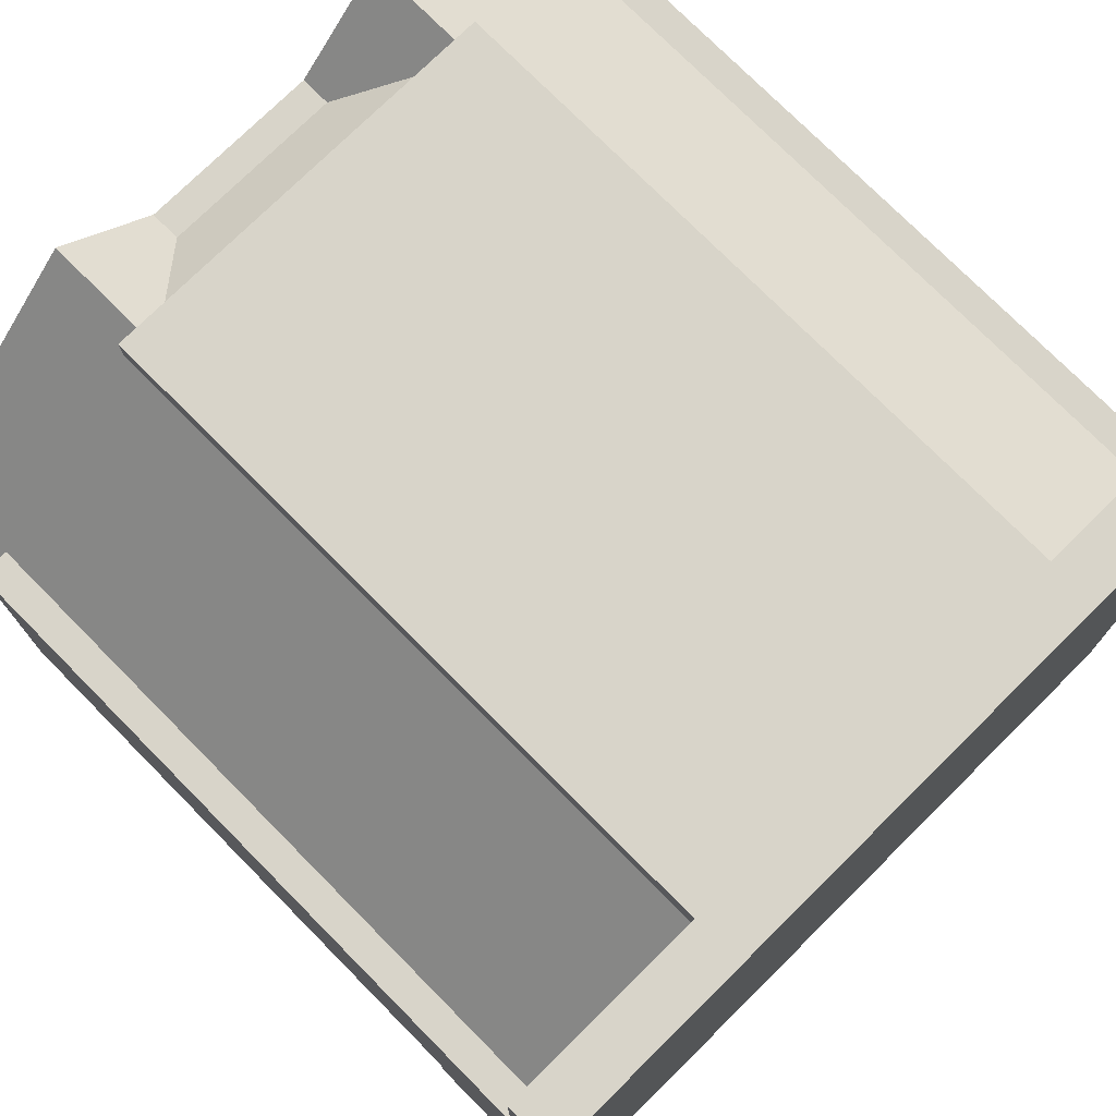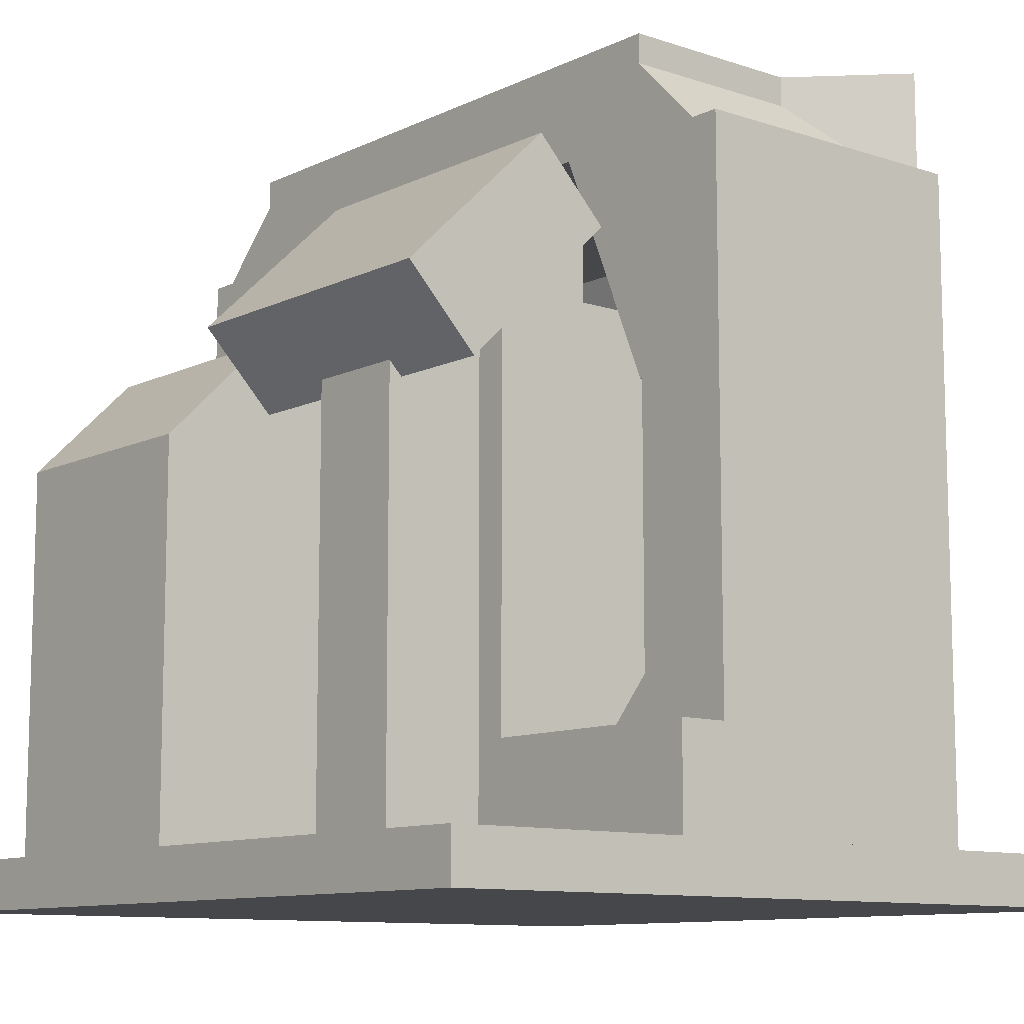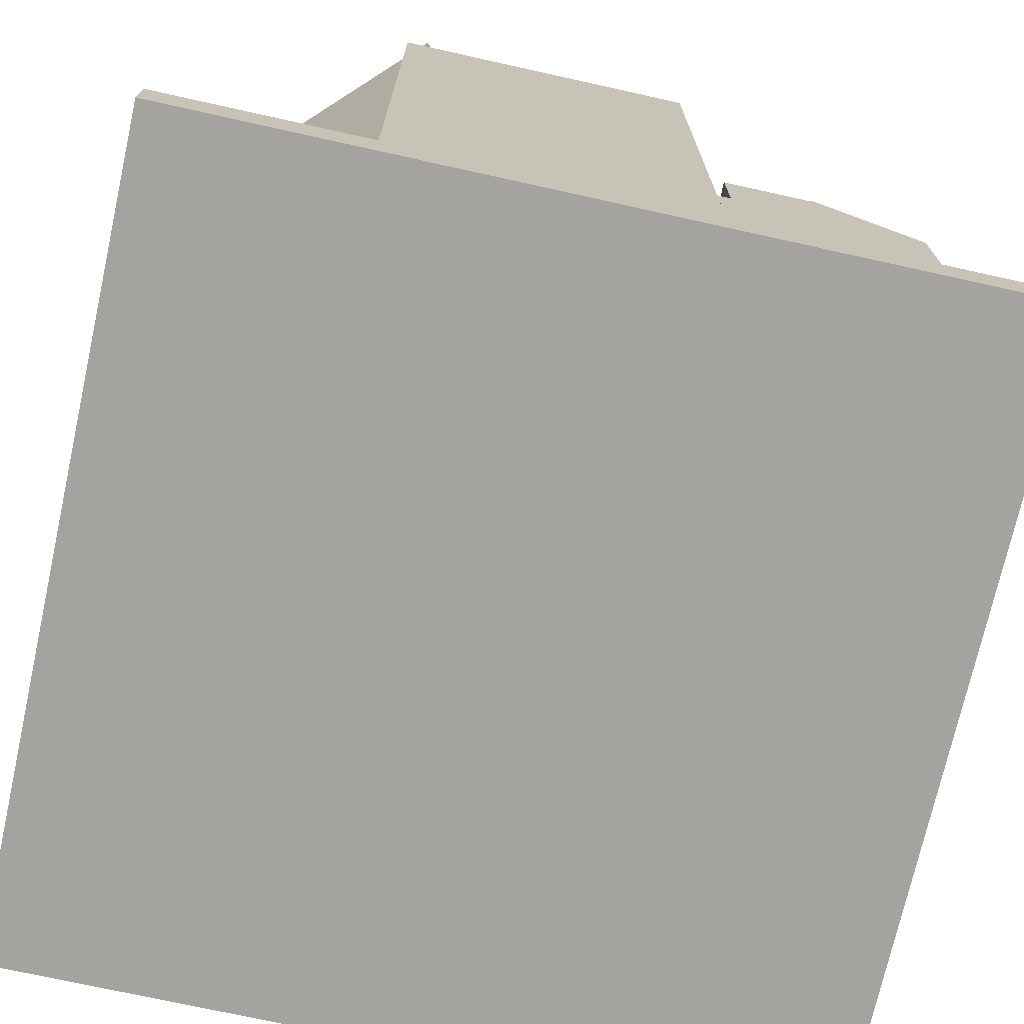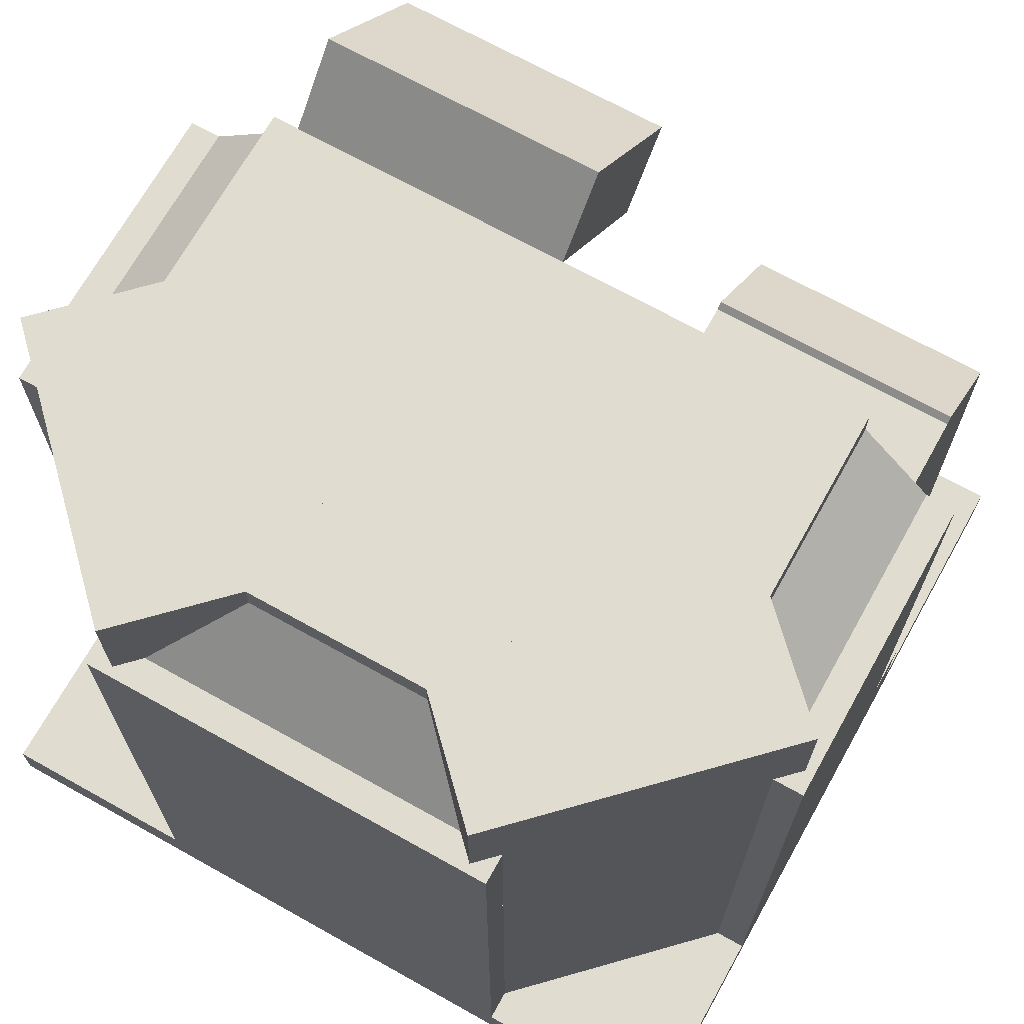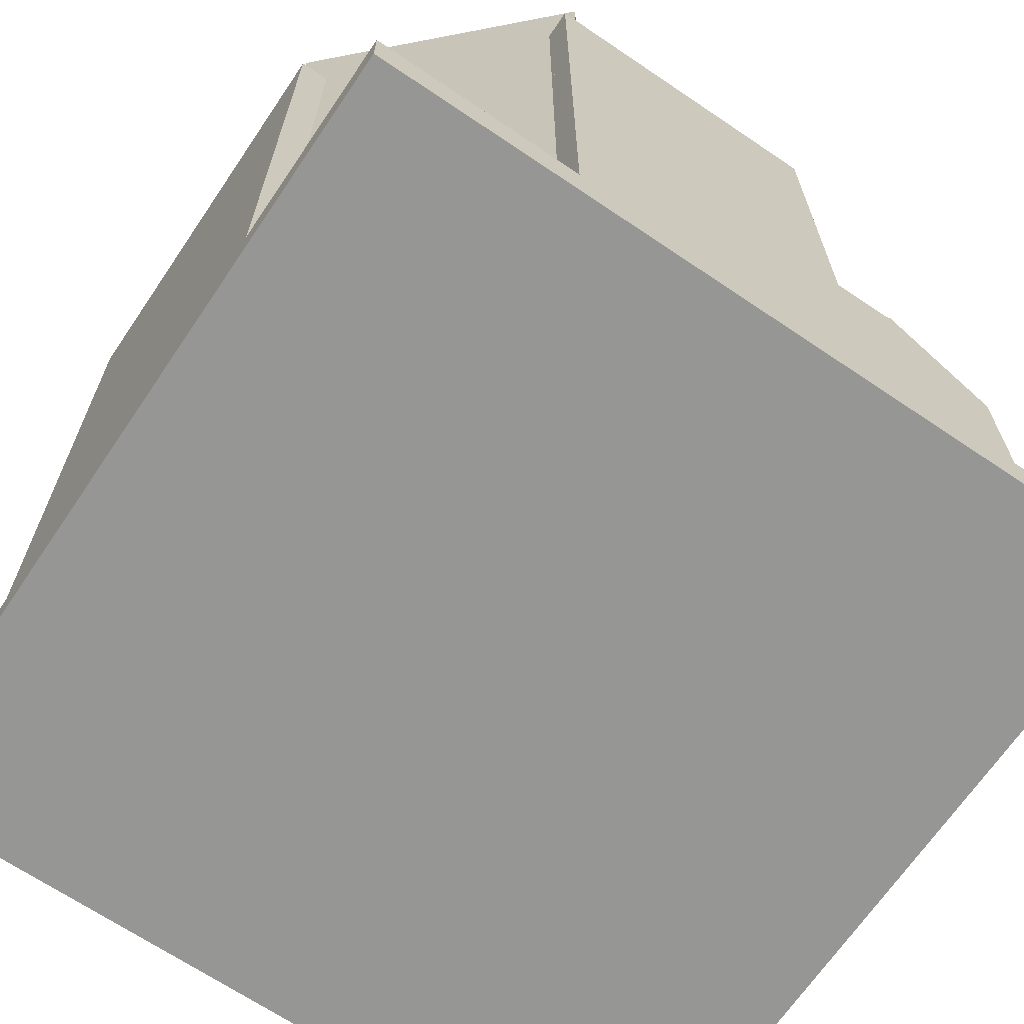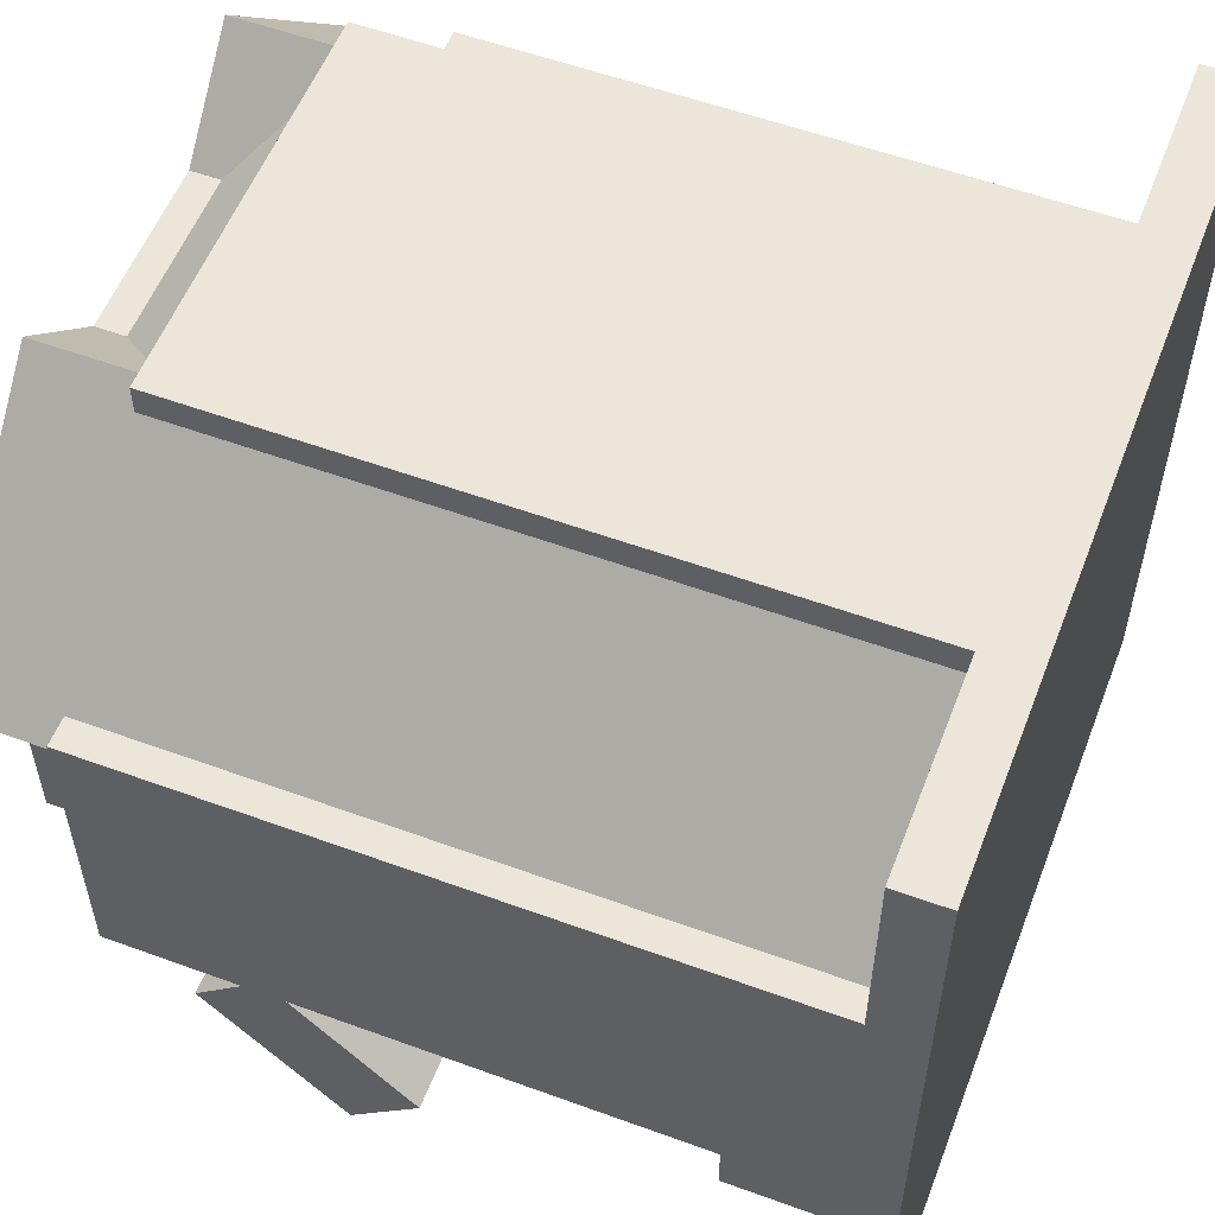
<metadata>
{"format":"obj","ext":"obj","renderer":"f3d","projection":"perspective","resolution":1024,"background":"white","views":[{"elev":75.4,"azim":-44.7,"up":"+Z"},{"elev":-10.4,"azim":-129.9,"up":"+Y"},{"elev":-72.8,"azim":77.5,"up":"+Y"},{"elev":69.4,"azim":29.2,"up":"+Y"},{"elev":-67.7,"azim":55.9,"up":"+Y"},{"elev":55.7,"azim":-69.0,"up":"+Z"}]}
</metadata>
<code>
o v
v -0.0625 0.5557 -0.4215
v -0.4375 0.5557 -0.4215
v -0.4375 0.6456 -0.5083
v -0.0625 0.6456 -0.5083
v -0.4375 0.7294 -0.2417
v -0.0625 0.7294 -0.2417
v -0.0625 0.8193 -0.3285
v -0.4375 0.8193 -0.3285
f 1 2 3 4
f 5 6 7 8
f 4 3 8 7
f 6 5 2 1
f 6 1 4 7
f 2 5 8 3
o a
v 0.5 -1.2e-05 -0.5
v -0.5 -1.2e-05 -0.5
v -0.5 0.06249 -0.5
v 0.5 0.06249 -0.5
v -0.5 -1.2e-05 0.5
v 0.5 -1.2e-05 0.5
v 0.5 0.06249 0.5
v -0.5 0.06249 0.5
f 9 10 11 12
f 13 14 15 16
f 12 11 16 15
f 14 13 10 9
f 14 9 12 15
f 10 13 16 11
o m
v 0.4634 0.875 -0.125
v 0.375 0.7866 -0.125
v 0.2866 0.875 -0.125
v 0.375 0.9634 -0.125
v 0.375 0.7866 0.25
v 0.4634 0.875 0.25
v 0.375 0.9634 0.25
v 0.2866 0.875 0.25
f 17 18 19 20
f 21 22 23 24
f 20 19 24 23
f 22 21 18 17
f 22 17 20 23
f 18 21 24 19
o l
v 0.3567 0.06249 0.09153
v 0.09153 0.06249 0.3567
v 0.09153 1 0.3567
v 0.3567 1 0.09153
v 0.2241 0.06249 0.4893
v 0.4893 0.06249 0.2241
v 0.4893 1 0.2241
v 0.2241 1 0.4893
f 25 26 27 28
f 29 30 31 32
f 28 27 32 31
f 30 29 26 25
f 30 25 28 31
f 26 29 32 27
o d
v 0.25 0.5895 0.3771
v -0.25 0.5895 0.3771
v -0.25 0.875 0.25
v 0.25 0.875 0.25
v -0.25 0.6403 0.4913
v 0.25 0.6403 0.4913
v 0.25 0.9258 0.3642
v -0.25 0.9258 0.3642
f 33 34 35 36
f 37 38 39 40
f 36 35 40 39
f 38 37 34 33
f 38 33 36 39
f 34 37 40 35
o u
v -0.1875 0.06249 -0.4375
v -0.3125 0.06249 -0.4375
v -0.3125 0.6875 -0.4375
v -0.1875 0.6875 -0.4375
v -0.3125 0.06249 -0.3125
v -0.1875 0.06249 -0.3125
v -0.1875 0.6875 -0.3125
v -0.3125 0.6875 -0.3125
f 41 42 43 44
f 45 46 47 48
f 44 43 48 47
f 46 45 42 41
f 46 41 44 47
f 42 45 48 43
o x
v 0.4375 0.4741 -0.3491
v 0.125 0.4741 -0.3491
v 0.125 0.5625 -0.4375
v 0.4375 0.5625 -0.4375
v 0.125 0.6067 -0.2165
v 0.4375 0.6067 -0.2165
v 0.4375 0.6951 -0.3049
v 0.125 0.6951 -0.3049
f 49 50 51 52
f 53 54 55 56
f 52 51 56 55
f 54 53 50 49
f 54 49 52 55
f 50 53 56 51
o y
v 0.4375 0.5625 -0.3125
v 0.125 0.5625 -0.3125
v 0.125 0.6875 -0.3125
v 0.4375 0.6875 -0.3125
v 0.125 0.5625 -0.1875
v 0.4375 0.5625 -0.1875
v 0.4375 0.6875 -0.1875
v 0.125 0.6875 -0.1875
f 57 58 59 60
f 61 62 63 64
f 60 59 64 63
f 62 61 58 57
f 62 57 60 63
f 58 61 64 59
o q
v 0.25 0.04584 0.1665
v -0.25 0.04584 0.1665
v -0.25 0.3492 0.3869
v 0.25 0.3492 0.3869
v -0.25 0.009107 0.2171
v 0.25 0.009107 0.2171
v 0.25 0.3125 0.4375
v -0.25 0.3125 0.4375
f 65 66 67 68
f 69 70 71 72
f 68 67 72 71
f 70 69 66 65
f 70 65 68 71
f 66 69 72 67
o b
v 0.25 0.06249 0.375
v -0.25 0.06249 0.375
v -0.25 0.875 0.375
v 0.25 0.875 0.375
v -0.25 0.06249 0.5
v 0.25 0.06249 0.5
v 0.25 0.875 0.5
v -0.25 0.875 0.5
f 73 74 75 76
f 77 78 79 80
f 76 75 80 79
f 78 77 74 73
f 78 73 76 79
f 74 77 80 75
o f
v -0.2866 0.875 -0.125
v -0.375 0.7866 -0.125
v -0.4634 0.875 -0.125
v -0.375 0.9634 -0.125
v -0.375 0.7866 0.25
v -0.2866 0.875 0.25
v -0.375 0.9634 0.25
v -0.4634 0.875 0.25
f 81 82 83 84
f 85 86 87 88
f 84 83 88 87
f 86 85 82 81
f 86 81 84 87
f 82 85 88 83
o srot
v 0.125 0.1875 -0.125
v -0.125 0.1875 -0.125
v -0.125 0.75 -0.125
v 0.125 0.75 -0.125
v -0.125 0.1875 0.125
v 0.125 0.1875 0.125
v 0.125 0.75 0.125
v -0.125 0.75 0.125
f 89 90 91 92
f 93 94 95 96
f 92 91 96 95
f 94 93 90 89
f 94 89 92 95
f 90 93 96 91
o rrot
v 0.0625 0.06249 -0.0625
v -0.0625 0.06249 -0.0625
v -0.0625 0.875 -0.0625
v 0.0625 0.875 -0.0625
v -0.0625 0.06249 0.0625
v 0.0625 0.06249 0.0625
v 0.0625 0.875 0.0625
v -0.0625 0.875 0.0625
f 97 98 99 100
f 101 102 103 104
f 100 99 104 103
f 102 101 98 97
f 102 97 100 103
f 98 101 104 99
o k
v -0.09153 0.06249 0.3567
v -0.3567 0.06249 0.09153
v -0.3567 1 0.09153
v -0.09153 1 0.3567
v -0.4893 0.06249 0.2241
v -0.2241 0.06249 0.4893
v -0.2241 1 0.4893
v -0.4893 1 0.2241
f 105 106 107 108
f 109 110 111 112
f 108 107 112 111
f 110 109 106 105
f 110 105 108 111
f 106 109 112 107
o t
v 0.5 0.06249 -0.1875
v -0.5 0.06249 -0.1875
v -0.5 0.1875 -0.1875
v 0.5 0.1875 -0.1875
v -0.5 0.06249 -0.125
v 0.5 0.06249 -0.125
v 0.5 0.1875 -0.125
v -0.5 0.1875 -0.125
f 113 114 115 116
f 117 118 119 120
f 116 115 120 119
f 118 117 114 113
f 118 113 116 119
f 114 117 120 115
o w
v 0.4375 0.06249 -0.4375
v 0.125 0.06249 -0.4375
v 0.125 0.5625 -0.4375
v 0.4375 0.5625 -0.4375
v 0.125 0.06249 -0.1875
v 0.4375 0.06249 -0.1875
v 0.4375 0.5625 -0.1875
v 0.125 0.5625 -0.1875
f 121 122 123 124
f 125 126 127 128
f 124 123 128 127
f 126 125 122 121
f 126 121 124 127
f 122 125 128 123
o p
v 0.2542 0.02238 -0.125
v 0.2077 0.0642 -0.125
v 0.375 0.25 -0.125
v 0.4214 0.2082 -0.125
v 0.2077 0.0642 0.25
v 0.2542 0.02238 0.25
v 0.4214 0.2082 0.25
v 0.375 0.25 0.25
f 129 130 131 132
f 133 134 135 136
f 132 131 136 135
f 134 133 130 129
f 134 129 132 135
f 130 133 136 131
o g
v -0.3721 0.5873 -0.125
v -0.4872 0.6362 -0.125
v -0.3651 0.9238 -0.125
v -0.25 0.875 -0.125
v -0.4872 0.6362 0.25
v -0.3721 0.5873 0.25
v -0.25 0.875 0.25
v -0.3651 0.9238 0.25
f 137 138 139 140
f 141 142 143 144
f 140 139 144 143
f 142 141 138 137
f 142 137 140 143
f 138 141 144 139
o e
v -0.375 0.06249 -0.125
v -0.5 0.06249 -0.125
v -0.5 0.875 -0.125
v -0.375 0.875 -0.125
v -0.5 0.06249 0.25
v -0.375 0.06249 0.25
v -0.375 0.875 0.25
v -0.5 0.875 0.25
f 145 146 147 148
f 149 150 151 152
f 148 147 152 151
f 150 149 146 145
f 150 145 148 151
f 146 149 152 147
o n
v 0.25 0.7866 0.375
v -0.25 0.7866 0.375
v -0.25 0.875 0.2866
v 0.25 0.875 0.2866
v -0.25 0.875 0.4634
v 0.25 0.875 0.4634
v 0.25 0.9634 0.375
v -0.25 0.9634 0.375
f 153 154 155 156
f 157 158 159 160
f 156 155 160 159
f 158 157 154 153
f 158 153 156 159
f 154 157 160 155
o j
v 0.4913 0.6403 -0.125
v 0.3771 0.5895 -0.125
v 0.25 0.875 -0.125
v 0.3642 0.9258 -0.125
v 0.3771 0.5895 0.25
v 0.4913 0.6403 0.25
v 0.3642 0.9258 0.25
v 0.25 0.875 0.25
f 161 162 163 164
f 165 166 167 168
f 164 163 168 167
f 166 165 162 161
f 166 161 164 167
f 162 165 168 163
o i
v 0.375 0.875 -0.125
v -0.375 0.875 -0.125
v -0.375 1 -0.125
v 0.375 1 -0.125
v -0.375 0.875 0.25
v 0.375 0.875 0.25
v 0.375 1 0.25
v -0.375 1 0.25
f 169 170 171 172
f 173 174 175 176
f 172 171 176 175
f 174 173 170 169
f 174 169 172 175
f 170 173 176 171
o c
v 0.25 0.875 0.25
v -0.25 0.875 0.25
v -0.25 1 0.25
v 0.25 1 0.25
v -0.25 0.875 0.375
v 0.25 0.875 0.375
v 0.25 1 0.375
v -0.25 1 0.375
f 177 178 179 180
f 181 182 183 184
f 180 179 184 183
f 182 181 178 177
f 182 177 180 183
f 178 181 184 179
o h
v 0.5 0.06249 -0.125
v 0.375 0.06249 -0.125
v 0.375 0.875 -0.125
v 0.5 0.875 -0.125
v 0.375 0.06249 0.25
v 0.5 0.06249 0.25
v 0.5 0.875 0.25
v 0.375 0.875 0.25
f 185 186 187 188
f 189 190 191 192
f 188 187 192 191
f 190 189 186 185
f 190 185 188 191
f 186 189 192 187
o o
v -0.2077 0.0642 -0.125
v -0.2542 0.02238 -0.125
v -0.4214 0.2082 -0.125
v -0.375 0.25 -0.125
v -0.2542 0.02238 0.25
v -0.2077 0.0642 0.25
v -0.375 0.25 0.25
v -0.4214 0.2082 0.25
f 193 194 195 196
f 197 198 199 200
f 196 195 200 199
f 198 197 194 193
f 198 193 196 199
f 194 197 200 195

</code>
